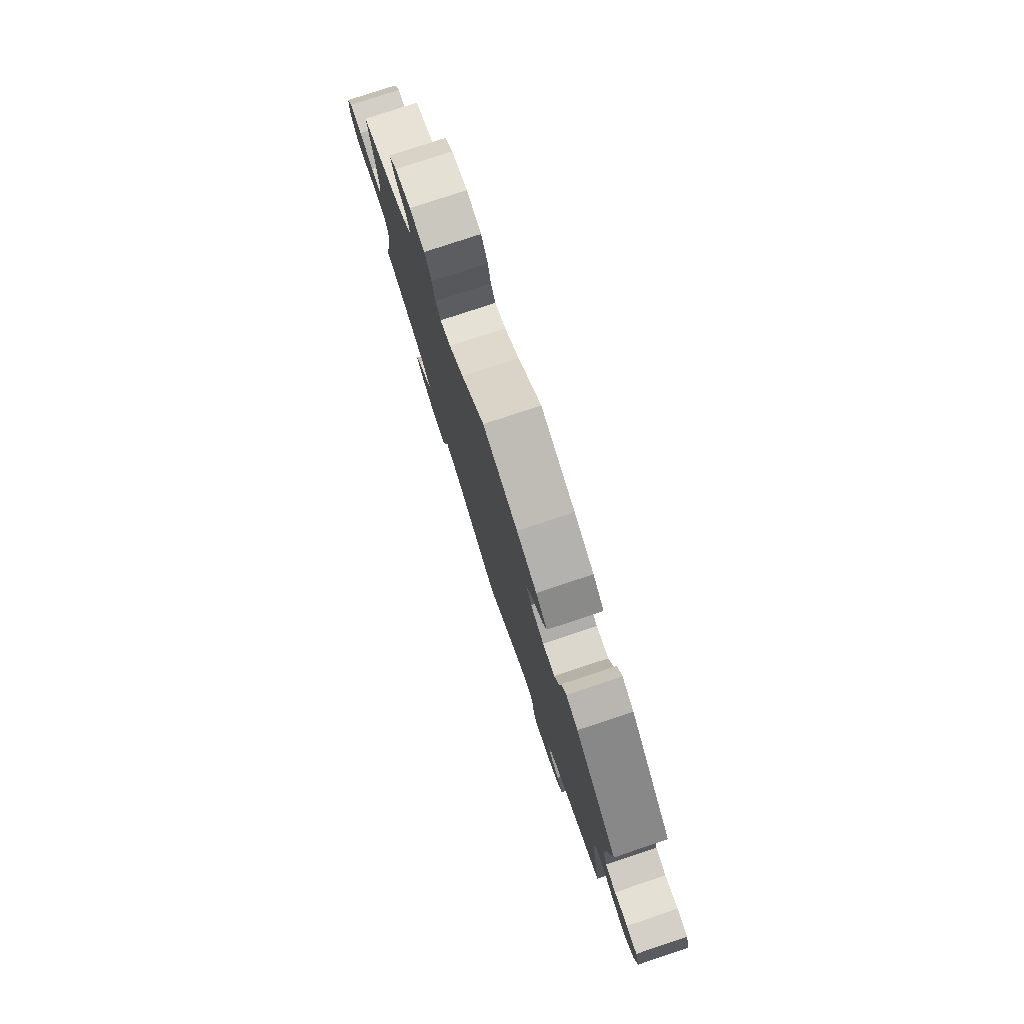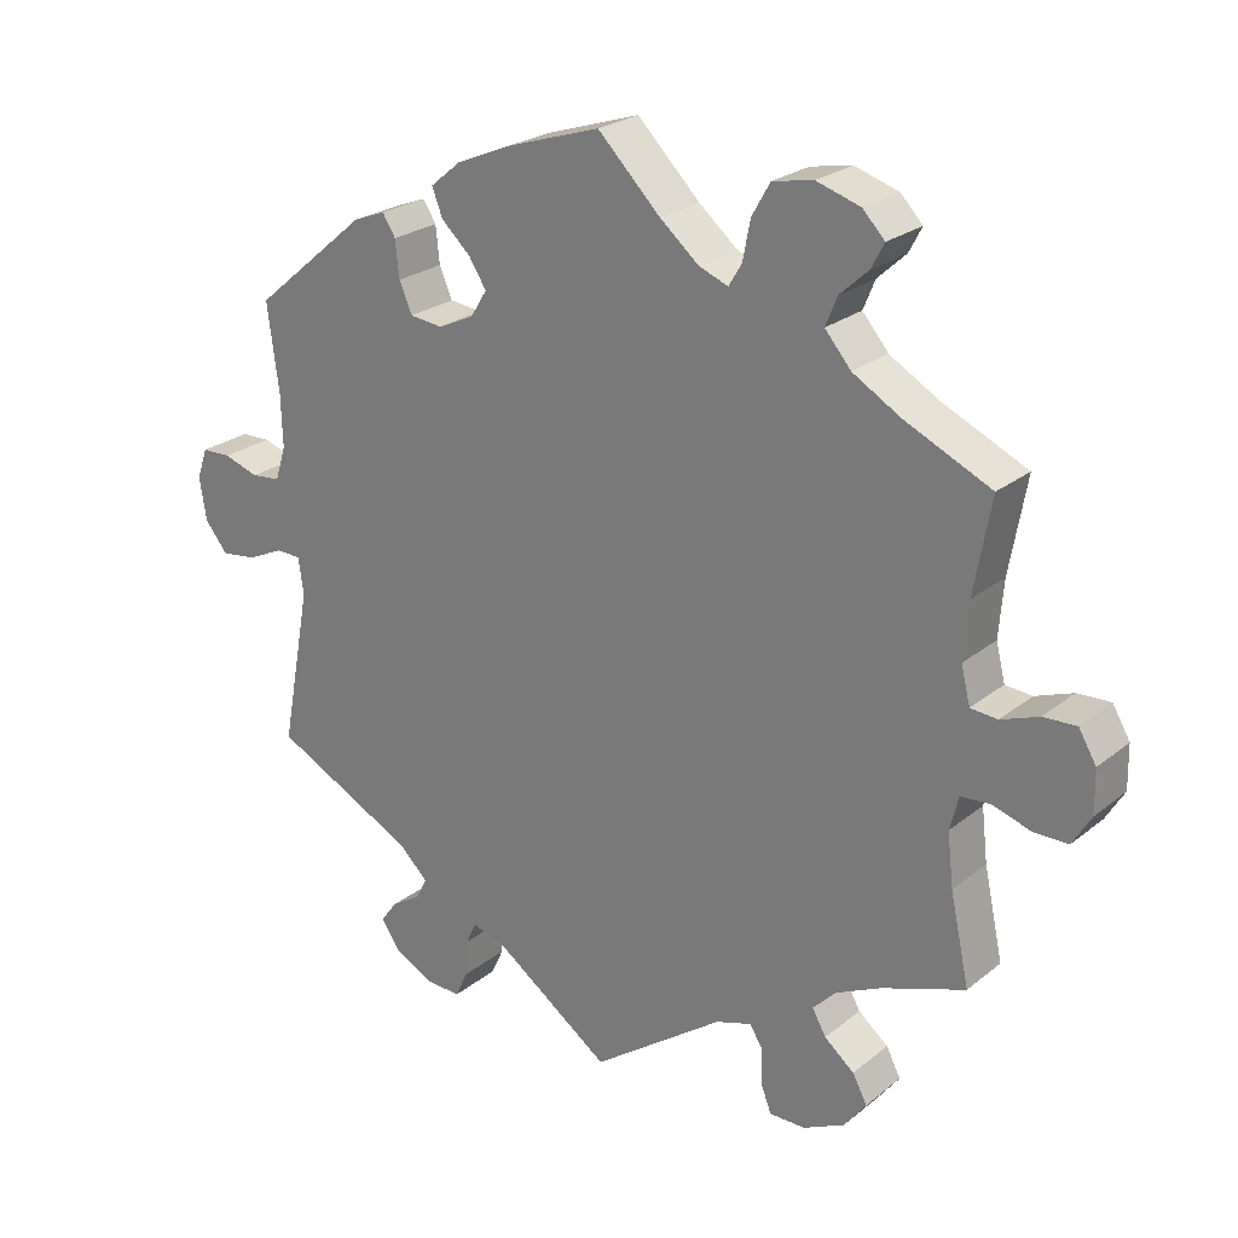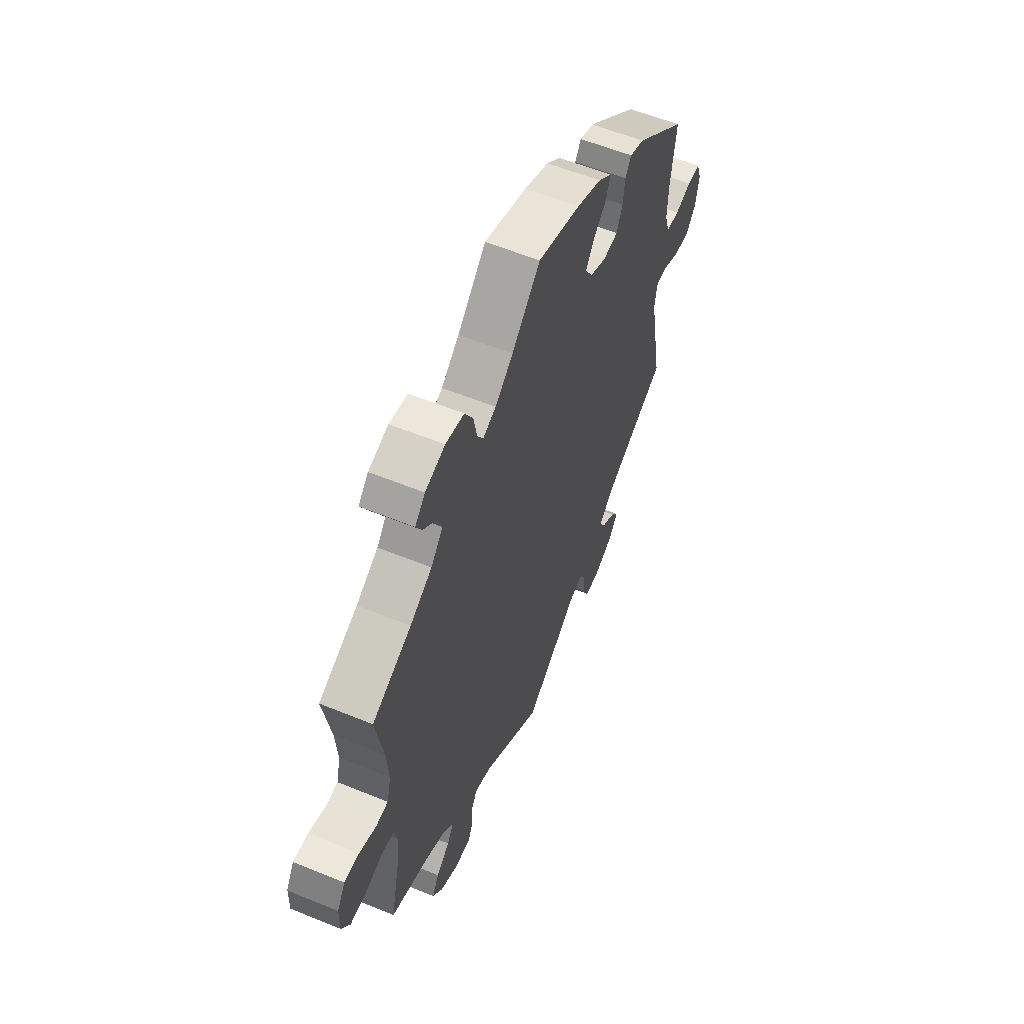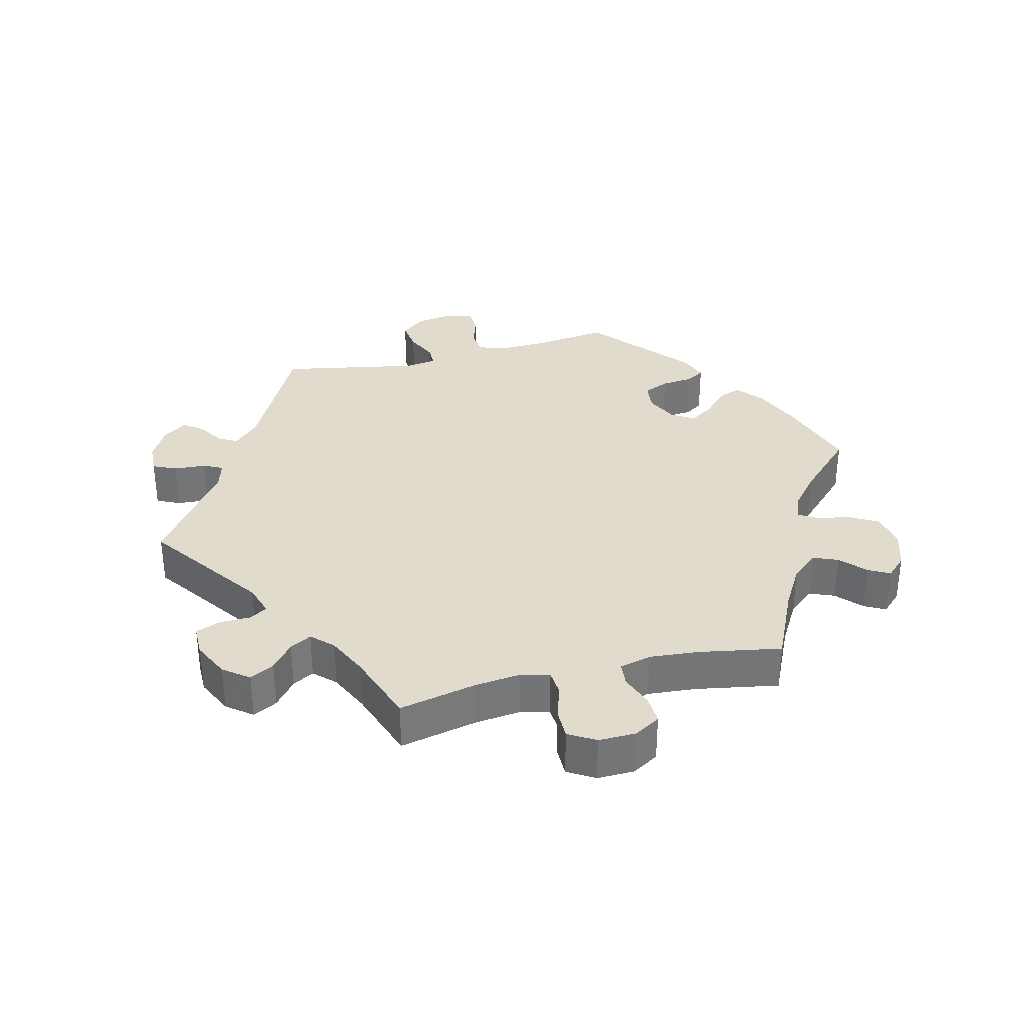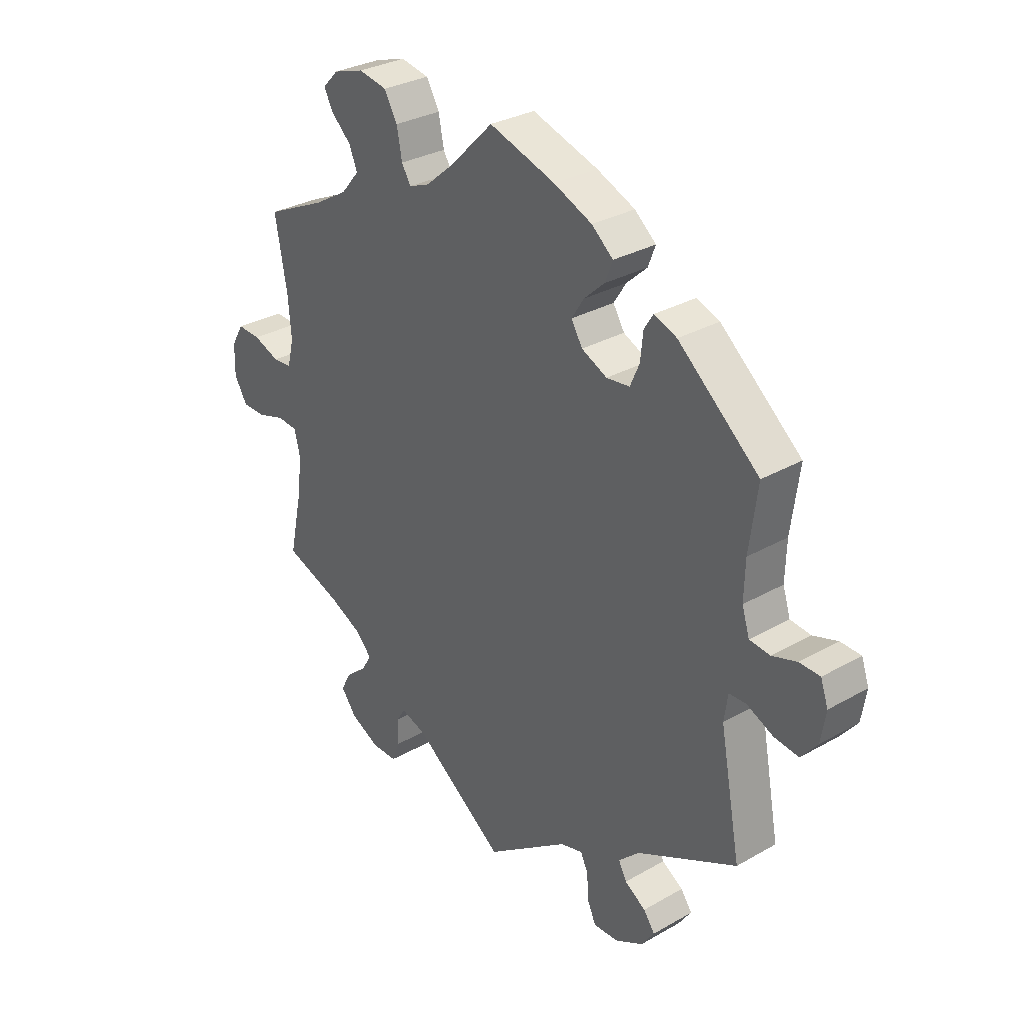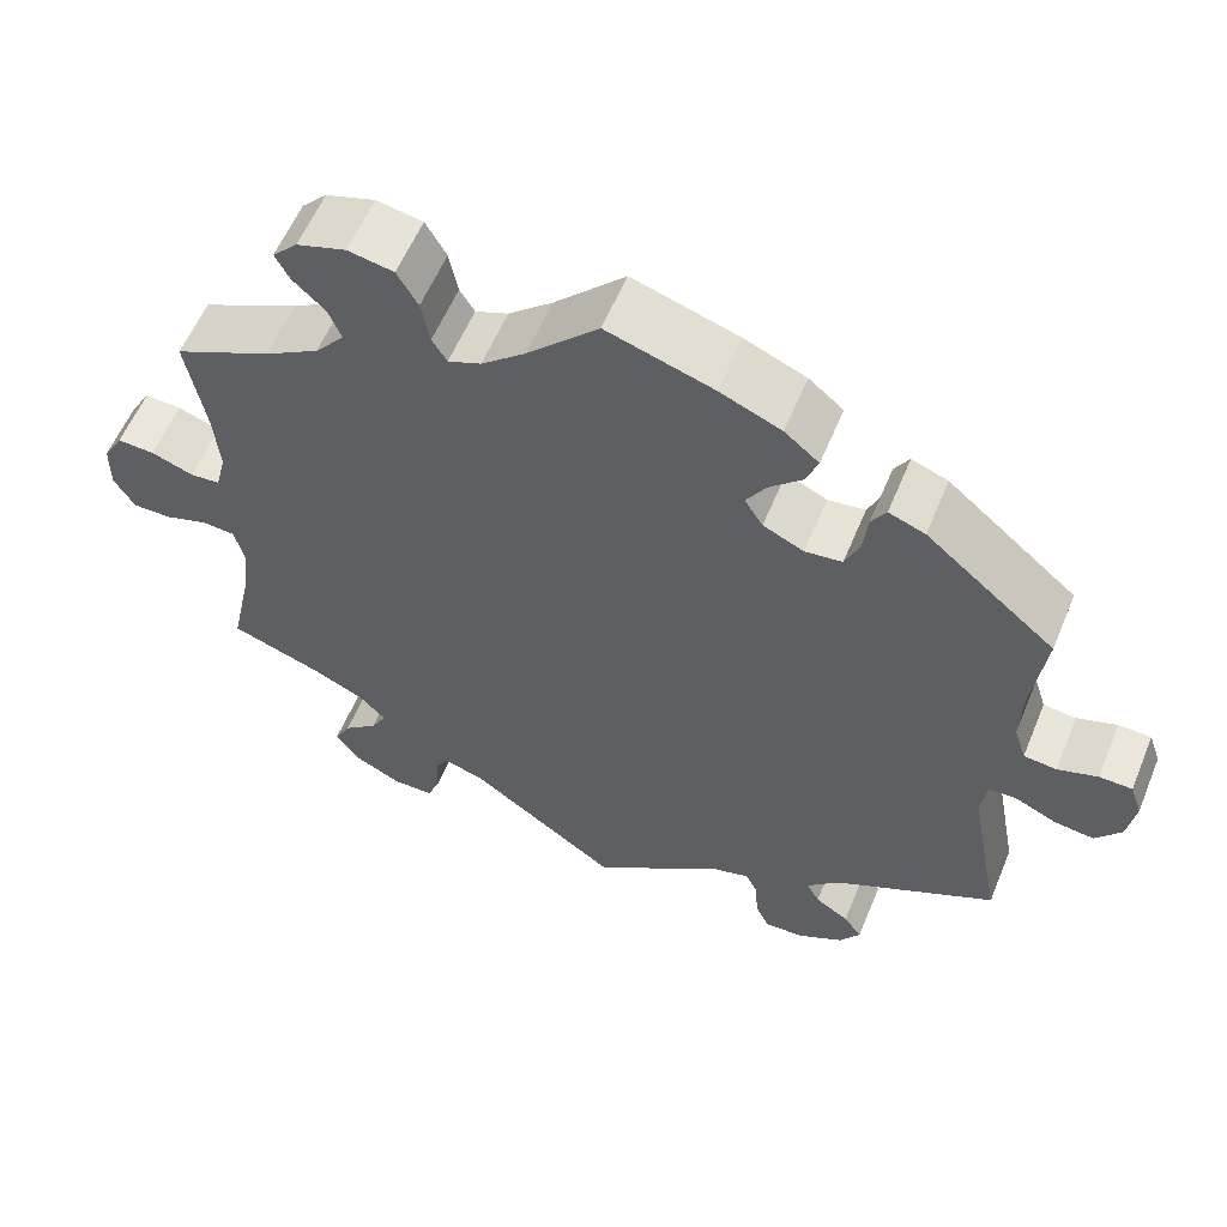
<metadata>
{"format":"obj","ext":"obj","renderer":"f3d","projection":"perspective","resolution":1024,"background":"white","views":[{"elev":78.8,"azim":71.7,"up":"+Z"},{"elev":24.2,"azim":-142.4,"up":"+Z"},{"elev":58.0,"azim":-67.0,"up":"+Z"},{"elev":33.8,"azim":-103.9,"up":"+Y"},{"elev":30.8,"azim":50.7,"up":"+Z"},{"elev":58.0,"azim":22.4,"up":"+Z"}]}
</metadata>
<code>
v -0.476 0.07 -0.174
v -0.468 0.07 -0.105
v -0.479 0.07 -0.061
v -0.517 0.07 -0.058
v -0.567 0.07 -0.074
v -0.612 0.07 -0.074
v -0.636 0.07 -0.034
v -0.635 0.07 0.022
v -0.612 0.07 0.061
v -0.569 0.07 0.059
v -0.52 0.07 0.041
v -0.485 0.07 0.044
v -0.473 0.07 0.092
v -0.479 0.07 0.165
v -0.501 0.07 0.288
v -0.389 0.07 0.34
v -0.326 0.07 0.377
v -0.292 0.07 0.417
v -0.307 0.07 0.454
v -0.344 0.07 0.488
v -0.361 0.07 0.52
v -0.332 0.07 0.55
v -0.275 0.07 0.568
v -0.222 0.07 0.558
v -0.198 0.07 0.516
v -0.188 0.07 0.465
v -0.171 0.07 0.437
v -0.133 0.07 0.452
v -0.082 0.07 0.495
v 0 0.07 0.577
v 0.123 0.07 0.538
v 0.194 0.07 0.508
v 0.234 0.07 0.475
v 0.22 0.07 0.439
v 0.182 0.07 0.404
v 0.159 0.07 0.368
v 0.18 0.07 0.334
v 0.227 0.07 0.312
v 0.27 0.07 0.317
v 0.287 0.07 0.356
v 0.292 0.07 0.404
v 0.309 0.07 0.431
v 0.351 0.07 0.415
v 0.501 0.07 0.289
v 0.486 0.07 0.175
v 0.484 0.07 0.106
v 0.498 0.07 0.062
v 0.536 0.07 0.058
v 0.582 0.07 0.073
v 0.62 0.07 0.072
v 0.634 0.07 0.032
v 0.625 0.07 -0.024
v 0.595 0.07 -0.061
v 0.549 0.07 -0.055
v 0.501 0.07 -0.033
v 0.469 0.07 -0.034
v 0.462 0.07 -0.082
v 0.501 0.07 -0.289
v 0.314 0.07 -0.384
v 0.276 0.07 -0.421
v 0.291 0.07 -0.449
v 0.33 0.07 -0.474
v 0.351 0.07 -0.503
v 0.327 0.07 -0.538
v 0.275 0.07 -0.566
v 0.229 0.07 -0.568
v 0.213 0.07 -0.533
v 0.21 0.07 -0.485
v 0.196 0.07 -0.456
v 0.154 0.07 -0.468
v 0 0.07 -0.578
v -0.172 0.07 -0.455
v -0.219 0.07 -0.44
v -0.235 0.07 -0.466
v -0.236 0.07 -0.513
v -0.25 0.07 -0.55
v -0.297 0.07 -0.55
v -0.351 0.07 -0.524
v -0.38 0.07 -0.486
v -0.361 0.07 -0.45
v -0.322 0.07 -0.418
v -0.304 0.07 -0.386
v -0.334 0.07 -0.355
v -0.393 0.07 -0.327
v -0.501 0.07 -0.289
v -0.476 0 -0.174
v -0.468 0 -0.105
v -0.479 0 -0.061
v -0.517 0 -0.058
v -0.567 0 -0.074
v -0.612 0 -0.074
v -0.636 0 -0.034
v -0.635 0 0.022
v -0.612 0 0.061
v -0.569 0 0.059
v -0.52 0 0.041
v -0.485 0 0.044
v -0.473 0 0.092
v -0.479 0 0.165
v -0.501 0 0.288
v -0.389 0 0.34
v -0.326 0 0.377
v -0.292 0 0.417
v -0.307 0 0.454
v -0.344 0 0.488
v -0.361 0 0.52
v -0.332 0 0.55
v -0.275 0 0.568
v -0.222 0 0.558
v -0.198 0 0.516
v -0.188 0 0.465
v -0.171 0 0.437
v -0.133 0 0.452
v -0.082 0 0.495
v 0 0 0.577
v 0.123 0 0.538
v 0.194 0 0.508
v 0.234 0 0.475
v 0.22 0 0.439
v 0.182 0 0.404
v 0.159 0 0.368
v 0.18 0 0.334
v 0.227 0 0.312
v 0.27 0 0.317
v 0.287 0 0.356
v 0.292 0 0.404
v 0.309 0 0.431
v 0.351 0 0.415
v 0.501 0 0.289
v 0.486 0 0.175
v 0.484 0 0.106
v 0.498 0 0.062
v 0.536 0 0.058
v 0.582 0 0.073
v 0.62 0 0.072
v 0.634 0 0.032
v 0.625 0 -0.024
v 0.595 0 -0.061
v 0.549 0 -0.055
v 0.501 0 -0.033
v 0.469 0 -0.034
v 0.462 0 -0.082
v 0.501 0 -0.289
v 0.314 0 -0.384
v 0.276 0 -0.421
v 0.291 0 -0.449
v 0.33 0 -0.474
v 0.351 0 -0.503
v 0.327 0 -0.538
v 0.275 0 -0.566
v 0.229 0 -0.568
v 0.213 0 -0.533
v 0.21 0 -0.485
v 0.196 0 -0.456
v 0.154 0 -0.468
v 0 0 -0.578
v -0.172 0 -0.455
v -0.219 0 -0.44
v -0.235 0 -0.466
v -0.236 0 -0.513
v -0.25 0 -0.55
v -0.297 0 -0.55
v -0.351 0 -0.524
v -0.38 0 -0.486
v -0.361 0 -0.45
v -0.322 0 -0.418
v -0.304 0 -0.386
v -0.334 0 -0.355
v -0.393 0 -0.327
v -0.501 0 -0.289
f 84 85 1
f 83 84 1 2
f 82 83 2 3
f 78 79 80 81
f 78 81 82
f 77 78 82
f 74 75 76 77
f 73 74 77 82
f 72 73 82 3
f 70 71 72 3
f 65 66 67 68
f 65 68 69
f 64 65 69
f 61 62 63 64
f 60 61 64 69
f 59 60 69 70
f 57 58 59
f 56 57 59 70
f 52 53 54 55
f 52 55 56
f 51 52 56
f 48 49 50 51
f 47 48 51 56
f 46 47 56 70
f 42 43 44 45
f 40 41 42 45
f 39 40 45 46
f 38 39 46 70
f 32 33 34 35
f 32 35 36
f 29 30 31 32
f 28 29 32 36
f 27 28 36 37
f 23 24 25 26
f 23 26 27
f 22 23 27
f 19 20 21 22
f 18 19 22 27
f 17 18 27 37
f 14 15 16
f 13 14 16 17
f 12 13 17 37
f 8 9 10 11
f 8 11 12
f 7 8 12
f 4 5 6 7
f 3 4 7 12
f 37 38 70
f 3 12 37 70
f 86 170 169
f 87 86 169 168
f 88 87 168 167
f 166 165 164 163
f 167 166 163
f 167 163 162
f 162 161 160 159
f 167 162 159 158
f 88 167 158 157
f 88 157 156 155
f 153 152 151 150
f 154 153 150
f 154 150 149
f 149 148 147 146
f 154 149 146 145
f 155 154 145 144
f 144 143 142
f 155 144 142 141
f 140 139 138 137
f 141 140 137
f 141 137 136
f 136 135 134 133
f 141 136 133 132
f 155 141 132 131
f 130 129 128 127
f 130 127 126 125
f 131 130 125 124
f 155 131 124 123
f 120 119 118 117
f 121 120 117
f 117 116 115 114
f 121 117 114 113
f 122 121 113 112
f 111 110 109 108
f 112 111 108
f 112 108 107
f 107 106 105 104
f 112 107 104 103
f 122 112 103 102
f 101 100 99
f 102 101 99 98
f 122 102 98 97
f 96 95 94 93
f 97 96 93
f 97 93 92
f 92 91 90 89
f 97 92 89 88
f 155 123 122
f 155 122 97 88
f 1 86 87 2
f 2 87 88 3
f 3 88 89 4
f 4 89 90 5
f 5 90 91 6
f 6 91 92 7
f 7 92 93 8
f 8 93 94 9
f 9 94 95 10
f 10 95 96 11
f 11 96 97 12
f 12 97 98 13
f 13 98 99 14
f 14 99 100 15
f 15 100 101 16
f 16 101 102 17
f 17 102 103 18
f 18 103 104 19
f 19 104 105 20
f 20 105 106 21
f 21 106 107 22
f 22 107 108 23
f 23 108 109 24
f 24 109 110 25
f 25 110 111 26
f 26 111 112 27
f 27 112 113 28
f 28 113 114 29
f 29 114 115 30
f 30 115 116 31
f 31 116 117 32
f 32 117 118 33
f 33 118 119 34
f 34 119 120 35
f 35 120 121 36
f 36 121 122 37
f 37 122 123 38
f 38 123 124 39
f 39 124 125 40
f 40 125 126 41
f 41 126 127 42
f 42 127 128 43
f 43 128 129 44
f 44 129 130 45
f 45 130 131 46
f 46 131 132 47
f 47 132 133 48
f 48 133 134 49
f 49 134 135 50
f 50 135 136 51
f 51 136 137 52
f 52 137 138 53
f 53 138 139 54
f 54 139 140 55
f 55 140 141 56
f 56 141 142 57
f 57 142 143 58
f 58 143 144 59
f 59 144 145 60
f 60 145 146 61
f 61 146 147 62
f 62 147 148 63
f 63 148 149 64
f 64 149 150 65
f 65 150 151 66
f 66 151 152 67
f 67 152 153 68
f 68 153 154 69
f 69 154 155 70
f 70 155 156 71
f 71 156 157 72
f 72 157 158 73
f 73 158 159 74
f 74 159 160 75
f 75 160 161 76
f 76 161 162 77
f 77 162 163 78
f 78 163 164 79
f 79 164 165 80
f 80 165 166 81
f 81 166 167 82
f 82 167 168 83
f 83 168 169 84
f 84 169 170 85
f 85 170 86 1

</code>
